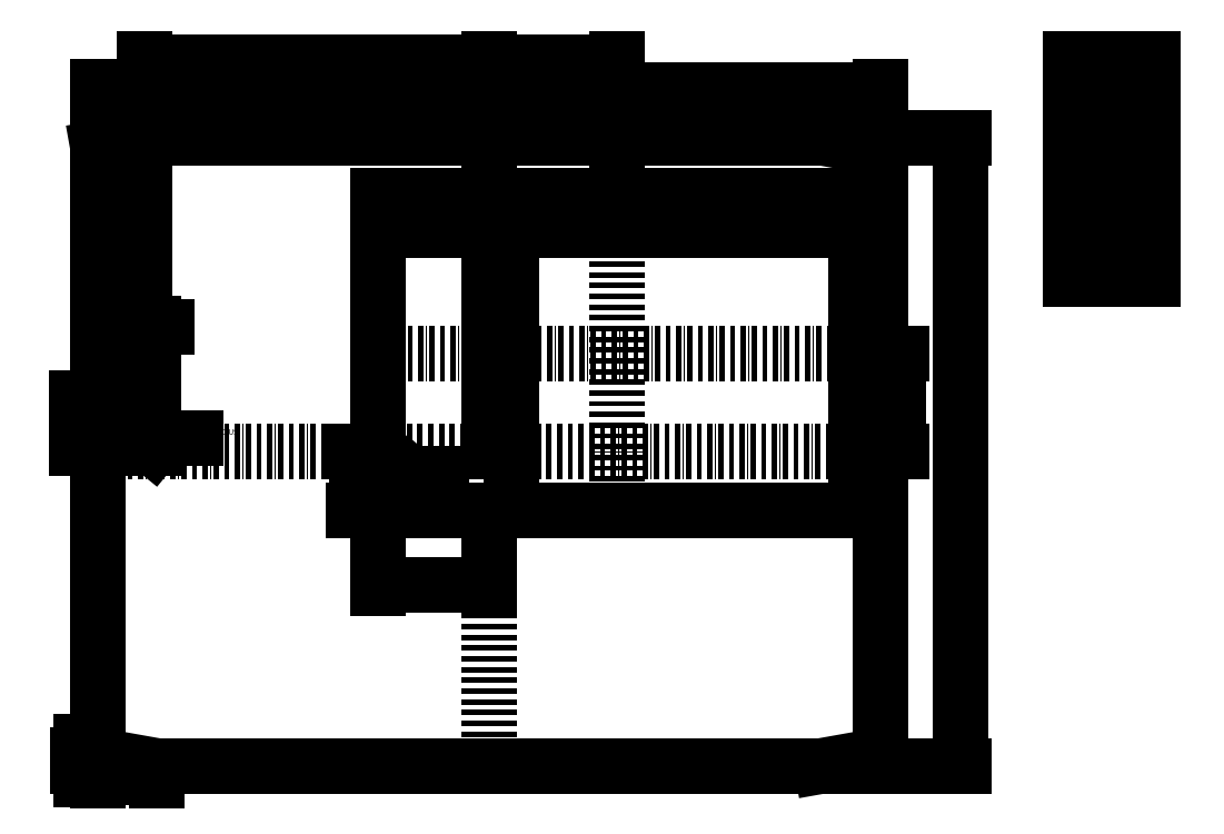
<metadata>
{"format":"dxf","ext":"dxf","renderer":"ezdxf+matplotlib","layout":"modelspace","background":"white","min_lineweight":24,"dpi":150}
</metadata>
<code>
0
SECTION
2
ENTITIES
0
HATCH
8
hatch
10
0
20
0
30
0
210
0
220
0
230
1
2
ansi31
70
    0
71
    0
91
    1
92
    0
93
   16
72
    1
10
289.3
20
252.8
11
310.6
21
249
72
    1
10
310.6
20
249
11
310.6
21
28
72
    1
10
310.6
20
28
11
289.3
21
24.2
72
    1
10
289.3
20
24.2
11
47.3
21
24.2
72
    1
10
47.3
20
24.2
11
26
21
28
72
    1
10
26
20
28
11
26
21
249
72
    1
10
26
20
249
11
47.3
21
252.8
72
    1
10
47.3
20
252.8
11
289.3
21
252.8
72
    1
10
301.7
20
117
11
301.7
21
231.8
72
    1
10
301.7
20
231.8
11
128
21
231.8
72
    1
10
128
20
231.8
11
128
21
117
72
    1
10
128
20
117
11
301.7
21
117
72
    1
10
40
20
140
11
40
21
176.1
72
    1
10
40
20
176.1
11
46
21
176.1
72
    1
10
46
20
176.1
11
46
21
140
72
    1
10
46
20
140
11
40
21
140
97
    0
75
    0
76
    1
52
0
41
1
77
    0
78
    0
98
    0
0
LINE
8
orientation
10
-3
20
3
11
-3
21
6
0
LINE
8
orientation
10
3
20
-3
11
6
21
-3
0
MTEXT
8
orientation
10
3
20
-4
30
0
40
2
41
4.889
71
    1
72
    1
1
3mm
7
standard
210
0
220
0
230
1
50
0
73
    2
44
1
0
MTEXT
8
orientation
10
-6
20
3
30
0
40
2
41
4.889
71
    1
72
    1
1
3mm
7
standard
210
0
220
0
230
1
50
90
73
    2
44
1
0
LINE
8
outlines
10
289.3
20
252.8
11
310.6
21
249
0
LINE
8
outlines
10
47.3
20
252.8
11
26
21
249
0
LINE
8
outlines
10
47.3
20
252.8
11
289.3
21
252.8
0
LINE
8
outlines
10
26
20
28
11
47.3
21
24.2
0
LINE
8
outlines
10
289.3
20
24.2
11
310.6
21
28
0
LINE
8
outlines
10
47.3
20
24.2
11
289.3
21
24.2
0
LINE
8
screen window
10
136
20
223.8
11
289.3
21
223.8
0
LINE
8
screen window
10
136
20
133.8
11
289.3
21
133.8
0
LINE
8
screen window
10
136
20
133.8
11
136
21
223.8
0
LINE
8
screen window
10
289.6
20
133.8
11
289.6
21
223.8
0
LINE
8
screen
10
132
20
227.8
11
297.7
21
227.8
0
LINE
8
screen
10
132
20
121
11
132
21
227.8
0
LINE
8
screen
10
297.7
20
121
11
297.7
21
227.8
0
LINE
8
cut screen
10
301.7
20
117
11
301.7
21
231.8
0
LINE
8
cut screen
10
128
20
117
11
128
21
231.8
0
LINE
8
cut screen
10
128
20
117
11
301.7
21
117
0
LEADER
8
anotation
3
Standard
71
    1
72
    0
73
    3
74
    0
75
    0
40
1
41
10
76
3
76
3
10
156
20
134
30
0
10
160
20
138
30
0
10
182
20
138
30
0
0
MTEXT
8
anotation
10
160
20
141
30
0
40
2
41
38.78
71
    1
72
    1
1
sichtbarer LCD Bildschirmteil
7
standard
210
0
220
0
230
1
50
0
73
    2
44
1
0
LEADER
8
anotation
3
Standard
71
    1
72
    0
73
    3
74
    0
75
    0
40
1
41
10
76
3
76
3
10
156.4
20
121
30
0
10
160
20
125
30
0
10
182
20
125
30
0
0
LEADER
8
anotation
3
Standard
71
    1
72
    0
73
    3
74
    0
75
    0
40
1
41
10
76
3
76
3
10
164
20
117
30
0
10
170.9
20
108
30
0
10
200.9
20
108
30
0
0
MTEXT
8
anotation
10
187.9
20
107
30
0
40
2
41
13.78
71
    1
72
    1
1
Ausschnitt
7
standard
210
0
220
0
230
1
50
0
73
    2
44
1
0
MTEXT
8
anotation
10
163
20
128
30
0
40
2
41
19.06
71
    1
72
    1
1
LCD Bildschirm
7
standard
210
0
220
0
230
1
50
0
73
    2
44
1
0
DIMENSION
8
dimension
2
*D4
10
20
20
28
30
0
11
18.12
21
26.1
31
0
70
   32
71
    5
3
Standard
53
0
210
0
220
0
230
1
13
49.02
23
24.2
33
0
14
26
24
28
34
0
50
90
0
DIMENSION
8
dimension
2
*D5
10
47.3
20
20
30
0
11
36.65
21
21.88
31
0
70
   32
71
    5
3
Standard
53
0
210
0
220
0
230
1
13
26
23
28
33
0
14
47.3
24
24.2
34
0
0
LEADER
8
anotation
3
Standard
71
    1
72
    0
73
    3
74
    0
75
    0
40
1
41
10
76
3
76
3
10
160.2
20
24.2
30
0
10
170
20
10
30
0
10
230
20
10
30
0
0
MTEXT
8
anotation
10
180
20
20
30
0
40
2
41
45.06
71
    1
72
    1
1
outline cutting from BOPLA:\PBCD 310 OT-FSC, ABS, RAL 7024
7
standard
210
0
220
0
230
1
50
0
73
    2
44
1
0
LINE
8
cut cable
10
40
20
140
11
40
21
176.1
0
LINE
8
cut cable
10
46
20
140
11
46
21
176.1
0
LINE
8
cut cable
10
46
20
176.1
11
40
21
176.1
0
LINE
8
cut cable
10
46
20
140
11
40
21
140
0
LEADER
8
anotation
3
Standard
71
    1
72
    0
73
    3
74
    0
75
    0
40
1
41
10
76
3
76
3
10
46.13
20
146
30
0
10
48.63
20
150
30
0
10
67.63
20
150
30
0
0
MTEXT
8
anotation
10
49.63
20
153
30
0
40
2
41
37.44
71
    1
72
    1
1
Ausschnitt Kabel Frontfolie
7
standard
210
0
220
0
230
1
50
0
73
    2
44
1
0
DIMENSION
8
dimension
2
*D8
10
46
20
184
30
0
11
43
21
185.9
31
0
70
   32
71
    5
72
    0
3
Standard
53
0
210
0
220
0
230
1
13
40
23
176
33
0
14
46
24
176
34
0
0
LINE
8
screen
10
132
20
121
11
297.7
21
121
0
DIMENSION
8
dimension
2
*D9
10
340
20
24.2
30
0
11
338.1
21
138.5
31
0
70
   32
71
    5
72
    0
3
Standard
53
0
210
0
220
0
230
1
13
289.3
23
252.8
33
0
14
289.3
24
24.2
34
0
50
90
0
DIMENSION
8
dimension
2
*D10
10
310.6
20
270
30
0
11
168.3
21
271.9
31
0
70
   32
71
    5
3
Standard
53
0
210
0
220
0
230
1
13
26
23
249
33
0
14
310.6
24
249
34
0
0
DIMENSION
8
dimension
2
*D11
10
120
20
138.5
30
0
11
118.1
21
127.7
31
0
70
   32
71
    5
3
Standard
53
0
210
0
220
0
230
1
13
128
23
117
33
0
14
128
24
138.5
34
0
50
90
0
DIMENSION
8
dimension
2
*D12
10
168.3
20
90
30
0
11
148.1
21
91.88
31
0
70
   32
71
    5
3
Standard
53
0
210
0
220
0
230
1
13
128
23
117
33
0
14
168.3
24
117
34
0
0
INSERT
8
Title Block
2
Infobox-0
10
380
20
0
30
0
41
1
42
1
43
0
50
90
70
    1
71
    1
44
0
45
0
0
MTEXT
8
Title Block
10
405
20
258
30
0
40
2
41
14.67
71
    1
72
    1
1
2016-02-24
7
standard
210
0
220
0
230
1
50
90
73
    2
44
1
0
MTEXT
8
Title Block
10
396
20
203
30
0
40
2
41
42.28
71
    1
72
    1
1
Ausschnitt Deckel FRONT VIEW
7
standard
210
0
220
0
230
1
50
90
73
    2
44
1
0
MTEXT
8
Title Block
10
386
20
203
30
0
40
1.8
41
73
71
    1
72
    1
1
xMZ-Mod-Touch-Ausschnitte_Deckel_Bopla_BCD_310dxf
7
standard
210
0
220
0
230
1
50
90
73
    2
44
1
0
MTEXT
8
Title Block
10
393.4
20
258.1
30
0
40
2
41
5.333
71
    1
72
    1
1
0.20
7
standard
210
0
220
0
230
1
50
90
73
    2
44
1
0
LINE
8
middle
10
35
20
158
11
51
21
158
0
LINE
8
middle
10
43
20
135
11
43
21
181.1
0
LINE
8
outlines
10
310.6
20
28
11
310.6
21
249
0
LINE
8
outlines
10
26
20
28
11
26
21
249
0
LINE
8
middle
10
21
20
138.5
11
315.6
21
138.5
0
LINE
8
middle
10
168.3
20
19.2
11
168.3
21
257.8
0
DIMENSION
8
dimension
2
*D13
10
32.68
20
141.8
30
0
11
30.8
21
158
31
0
70
   32
71
    5
72
    0
3
Standard
53
0
210
0
220
0
230
1
13
40
23
176
33
0
14
40
24
140
34
0
50
90
0
DIMENSION
8
dimension
2
*D14
10
19.52
20
140
30
0
11
17.65
21
149
31
0
70
   32
71
    5
72
    0
3
Standard
53
0
210
0
220
0
230
1
13
43
23
158
33
0
14
43
24
140
34
0
50
90
0
DIMENSION
8
dimension
2
*D15
10
168.3
20
280.1
30
0
11
105.6
21
282
31
0
70
   32
71
    5
72
    0
3
Standard
53
0
210
0
220
0
230
1
13
43
23
158
33
0
14
168.3
24
138.5
34
0
0
DIMENSION
8
dimension
2
*D16
10
214.9
20
280.1
30
0
11
191.6
21
282
31
0
70
   32
71
    5
72
    0
3
Standard
53
0
210
0
220
0
230
1
13
168.3
23
252.8
33
0
14
214.9
24
231.8
34
0
0
DIMENSION
8
dimension
2
*D17
10
317
20
174.4
30
0
11
315.2
21
156.5
31
0
70
   32
71
    5
72
    0
3
Standard
53
0
210
0
220
0
230
1
13
301.7
23
138.5
33
0
14
301.7
24
174.4
34
0
50
90
0
DIMENSION
8
dimension
2
*D18
10
301.7
20
219.2
30
0
11
214.9
21
221.1
31
0
70
   32
71
    5
72
    0
3
Standard
53
0
210
0
220
0
230
1
13
128
23
231.8
33
0
14
301.7
24
231.8
34
0
0
LEADER
8
annotation bopla
3
Standard
71
    1
72
    0
73
    3
74
    0
75
    0
40
1
41
10
76
4
76
4
10
128
20
117
30
0
10
139.4
20
130.4
30
0
10
139.4
20
130.4
30
0
10
150.9
20
130.4
30
0
0
MTEXT
8
annotation bopla
10
135.6
20
133.4
30
0
40
2
41
30.33
71
    1
72
    1
1
möglichst KEIN RADIUS
7
standard
210
0
220
0
230
1
50
0
73
    2
44
1
0
LEADER
8
annotation bopla
3
Standard
71
    1
72
    0
73
    3
74
    0
75
    0
40
1
41
10
76
3
76
3
10
46
20
140
30
0
10
48.89
20
143.5
30
0
10
61.42
20
143.5
30
0
0
MTEXT
8
annotation bopla
10
48.11
20
146.7
30
0
40
2
41
30.33
71
    1
72
    1
1
möglichst KEIN RADIUS
7
standard
210
0
220
0
230
1
50
0
73
    2
44
1
0
LINE
8
cut screen
10
128
20
231.8
11
301.7
21
231.8
0
LINE
8
middle
10
123
20
174.4
11
311.7
21
174.4
0
LINE
8
middle
10
214.9
20
112
11
214.9
21
241.8
0
DIMENSION
8
dimension
2
*D21
10
176.3
20
117
30
0
11
174.4
21
174.4
31
0
70
   32
71
    5
3
Standard
53
0
210
0
220
0
230
1
13
128
23
231.8
33
0
14
128
24
117
34
0
50
90
0
ENDSEC
0
EOF

</code>
